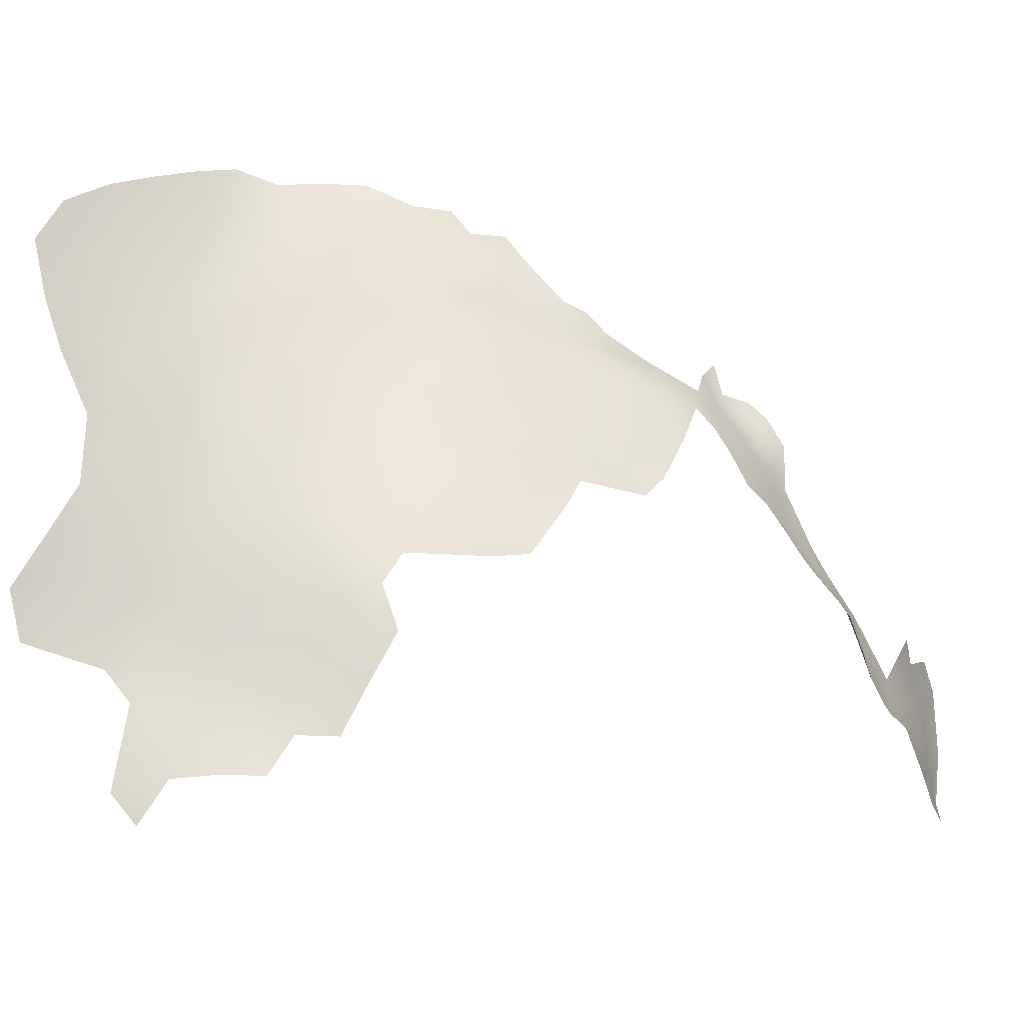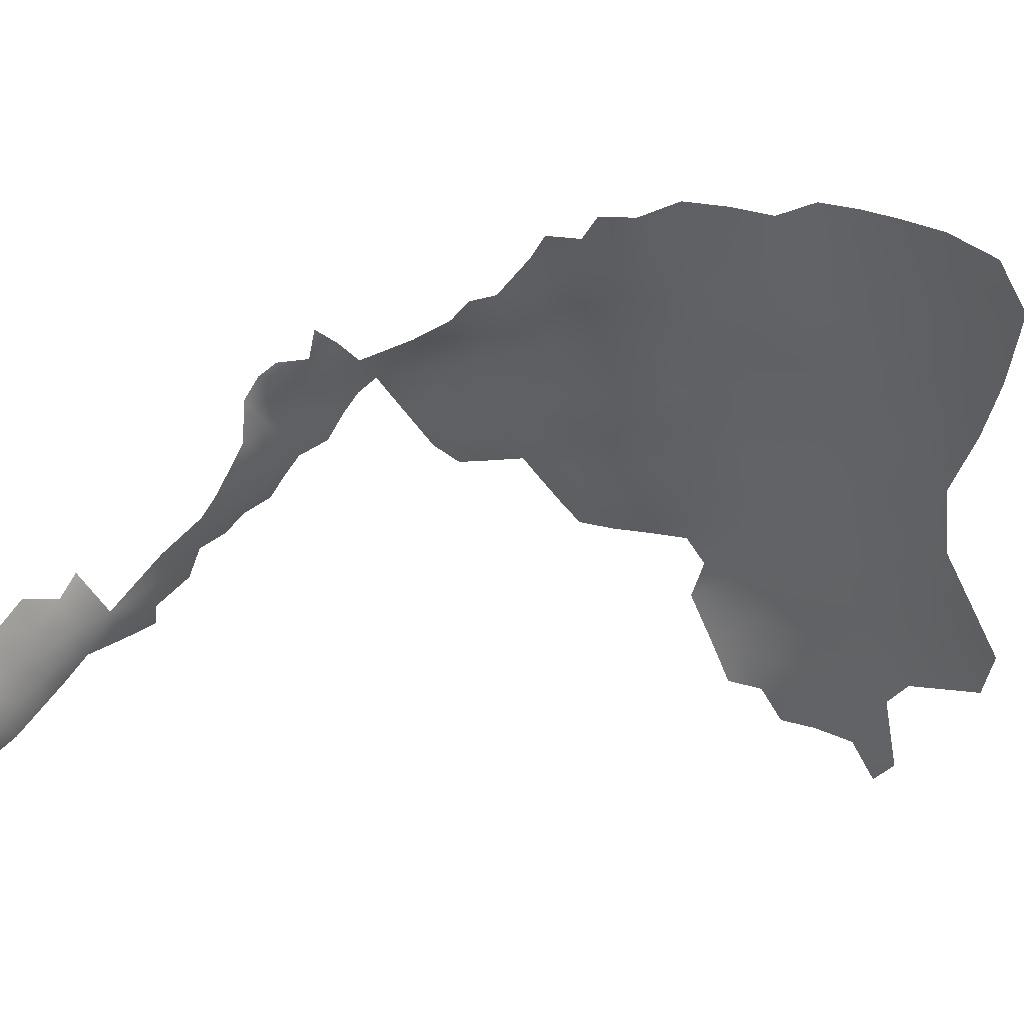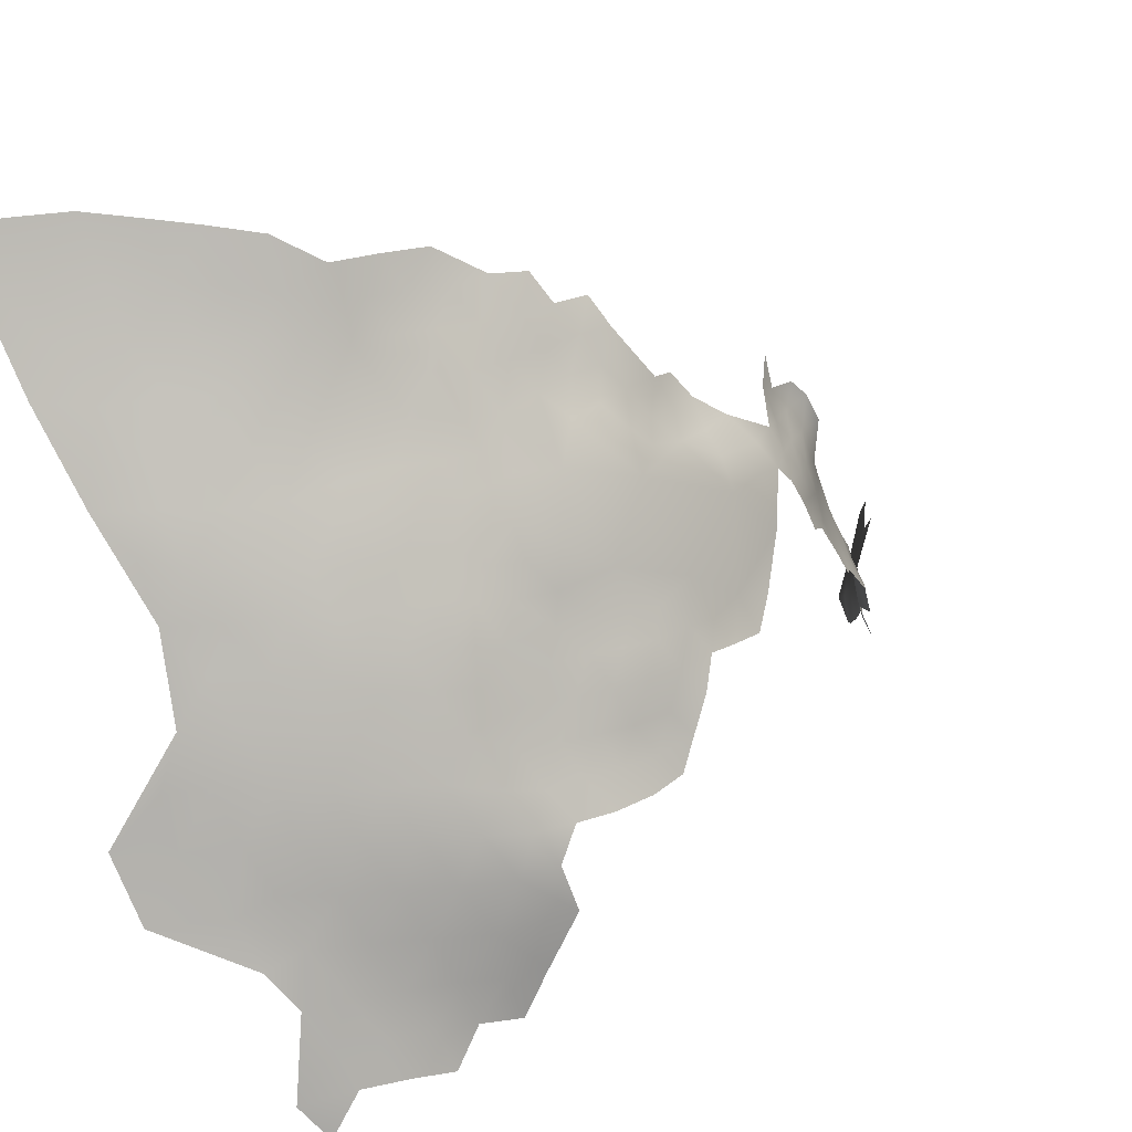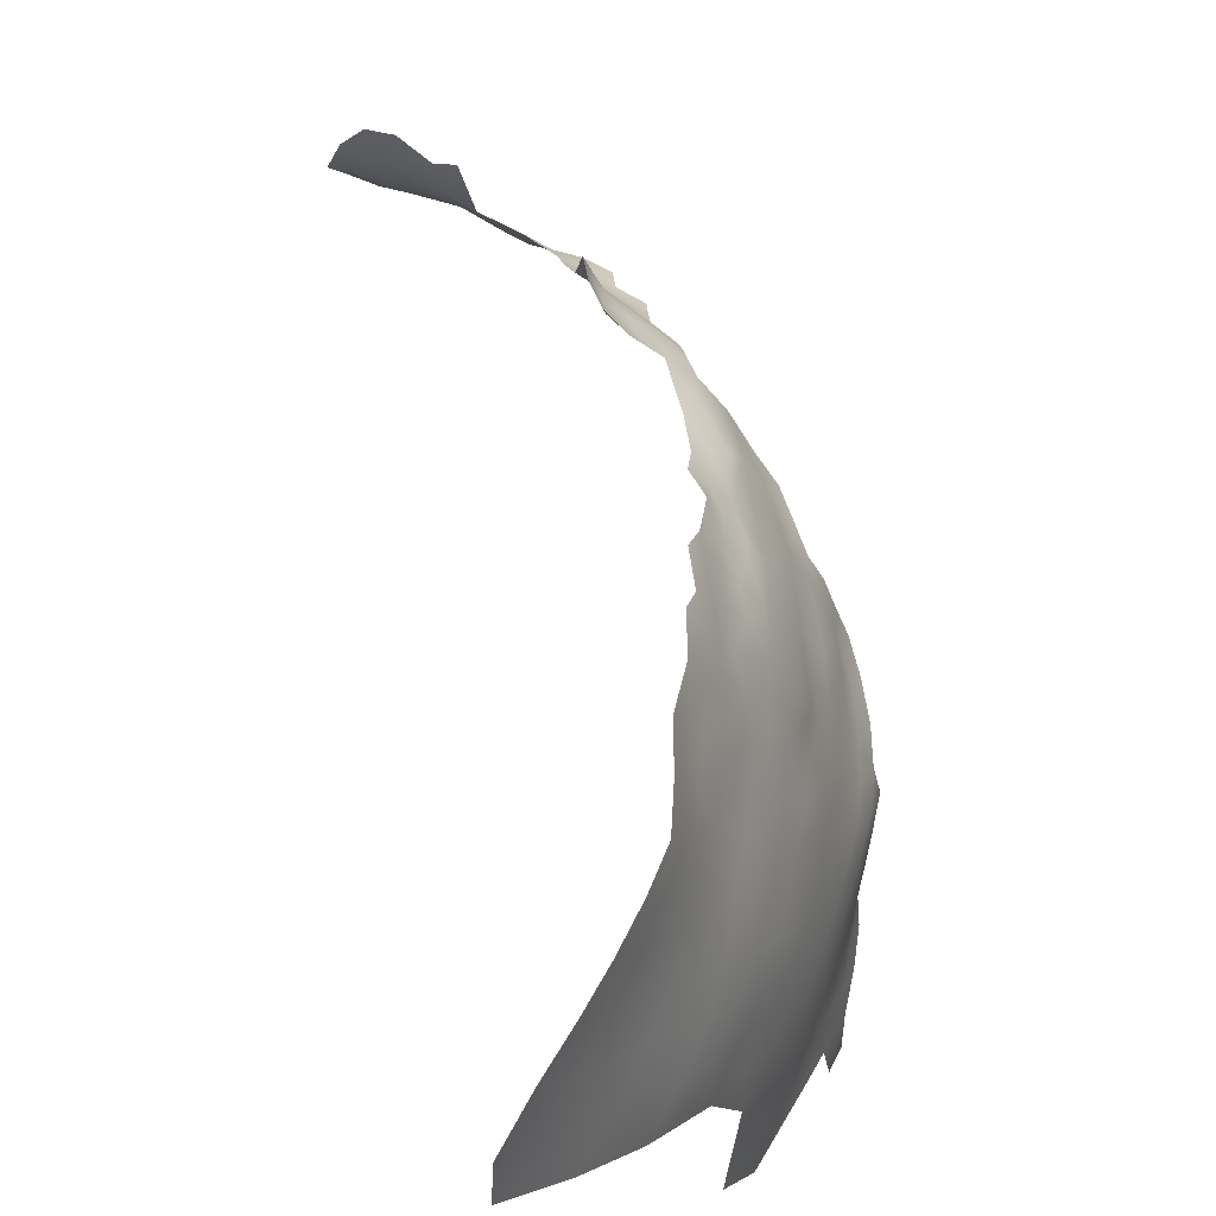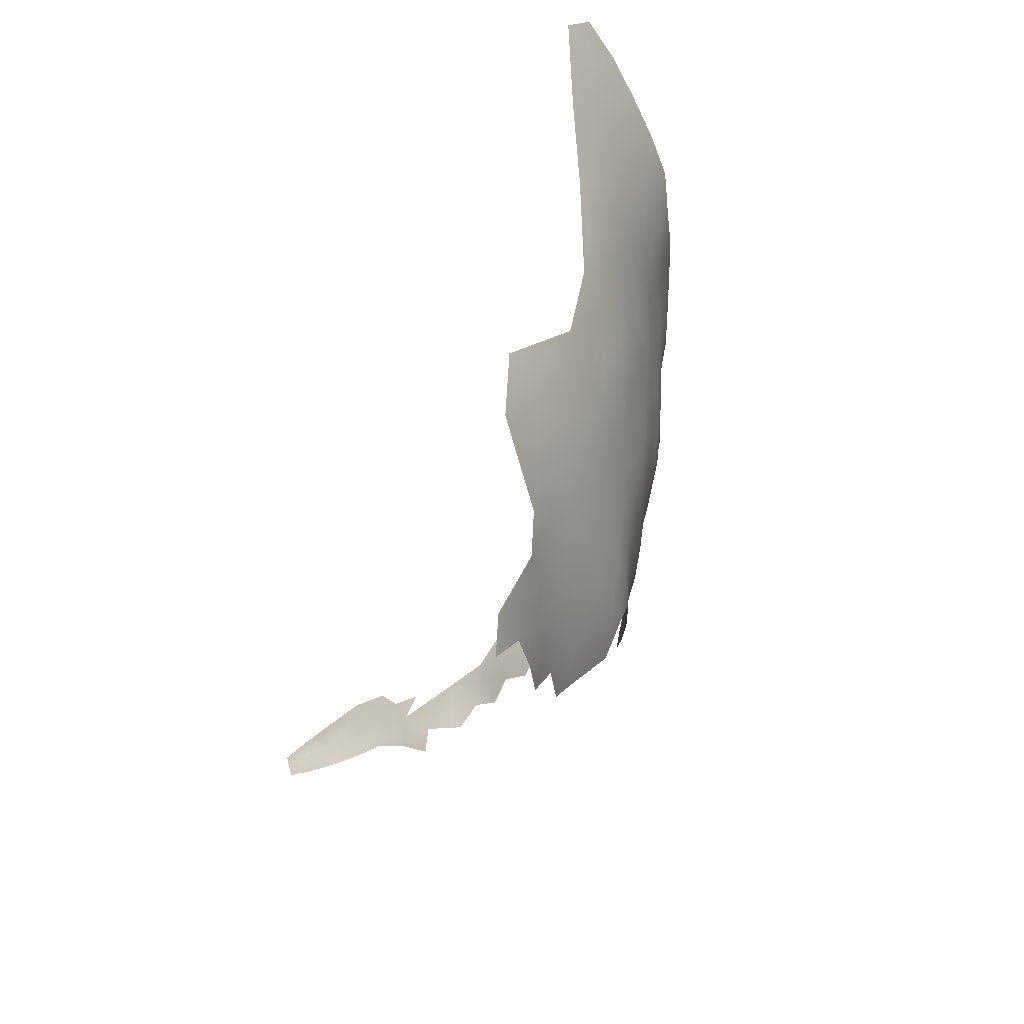
<metadata>
{"format":"obj","ext":"obj","renderer":"f3d","projection":"perspective","resolution":1024,"background":"white","views":[{"elev":-19.7,"azim":82.3,"up":"+Y"},{"elev":27.6,"azim":-72.8,"up":"+Y"},{"elev":22.9,"azim":58.3,"up":"+Y"},{"elev":77.7,"azim":-3.5,"up":"+Y"},{"elev":55.0,"azim":30.0,"up":"+Z"}]}
</metadata>
<code>
v 222.4 631.3 -397.6
v 225.8 636 -394.6
v 226.2 639.7 -393.3
v 229 640.5 -391.4
v 222.8 638.5 -394.9
v 220.1 637.6 -396.6
v 223.6 641.9 -393.3
v 220.6 641.5 -395.4
v 231.9 644.4 -386.8
v 229.1 643.4 -388.9
v 229.1 646.4 -387.1
v 226.9 649.3 -387.5
v 229.3 649.5 -385.3
v 227.6 652.4 -385.8
v 229.9 653 -383.8
v 231.9 650.2 -383.1
v 231.9 647.2 -385.1
v 232.3 654 -381.3
v 230.1 656.6 -382.3
v 232.9 657.2 -379.5
v 234.3 651.4 -380.5
v 234.7 654.8 -378.7
v 234.9 657.5 -376.9
v 227.6 659 -383.5
v 229.9 659.5 -380.5
v 230.2 662 -378.4
v 227.6 664.4 -379.6
v 232.6 662.6 -375.8
v 233 659.7 -377.4
v 226.3 664.1 -382.9
v 227.7 655.6 -384.8
v 226.5 642.9 -391.2
v 226 659.2 -386.8
v 226.1 662.2 -385
v 227.6 661.6 -381.5
v 238.3 654.5 -372.9
v 234.8 662.2 -372.7
v 224.3 648.1 -389.9
v 226.5 645.7 -389.4
v 223.8 645.1 -391.7
v 221.1 634.4 -396.8
v 218.4 631.3 -399.5
v 236.9 659.9 -371.9
v 236.3 662.7 -369.6
v 225.3 654.3 -386.9
v 239 659.6 -367.2
v 235.4 659.4 -374.9
v 237.8 663 -366.6
v 236 665.2 -365.9
v 234.1 668 -365.7
v 233.6 670.7 -363.4
v 235.4 668 -362.6
v 235 671.2 -360.8
v 236 671 -356.9
v 236.5 668 -359.4
v 235.4 673.5 -354.6
v 238.2 667.8 -356.1
v 237.4 665.2 -362.2
v 238.3 665.9 -358.4
v 234 676.3 -356.7
v 232.8 679.5 -354.8
v 234.4 676.5 -353
v 233.2 679.4 -350.9
v 232.1 682.5 -348.9
v 232 682.9 -344.8
v 231.9 682.1 -340.7
v 230.5 685.8 -339.8
v 231.3 682.3 -336.8
v 233 679 -338.9
v 233.6 679.1 -343
v 230.2 685.9 -334.8
v 231 682.4 -332.8
v 232.3 678.9 -335
v 231.8 678.8 -330.9
v 233.4 675.4 -332.9
v 234.3 675.7 -337.2
v 230.5 682.2 -329.4
v 230.8 678.8 -326.8
v 232.5 675 -328.3
v 233.8 679.2 -347.1
v 235 675.4 -341.1
v 236.2 671.9 -338.9
v 235.1 671.9 -334.6
v 229.7 685.7 -330
v 235.1 675.6 -345
v 234.8 676 -349.1
v 234.4 671.4 -330.2
v 231.2 674.9 -324
v 229.1 679.4 -323
v 229.3 675.2 -319.7
v 231.6 670.6 -320.8
v 233.2 670.7 -325.3
v 229.6 670.7 -316.3
v 227.1 675.3 -315.3
v 226.8 679.5 -318.4
v 224 679.4 -313.4
v 224.1 674.4 -310
v 227.4 670.8 -312.4
v 229.8 666.1 -312.7
v 232.2 665.9 -317.3
v 224.4 684.5 -317.4
v 227 684.2 -322
v 234.3 666.2 -322.7
v 224.6 689.2 -320.7
v 227.5 688.4 -325.4
v 221.7 689.8 -316.3
v 218.3 690.3 -311.5
v 221.3 684.8 -312.6
v 214.7 689.6 -306.1
v 217.9 685.5 -308.2
v 214.3 684.8 -303.2
v 219.8 680.1 -307.4
v 230.1 662 -310.3
v 232.6 661.3 -314.1
v 234.9 661.1 -318.8
v 237 660.9 -323.5
v 235.1 656.6 -316
v 237.6 656.7 -320.9
v 232.4 656.4 -311
v 235.5 652 -314
v 238 652.1 -318.4
v 235.5 647.6 -310.8
v 238.1 647.5 -315.6
v 237.9 642.6 -312.8
v 226.5 665.9 -307.6
v 240.2 651.9 -322.8
v 239.3 656.5 -324.9
v 238.5 660.5 -327.4
v 236.6 664.3 -326.3
v 229 683.3 -326
v 220.7 674.6 -305.2
v 237.2 668.4 -336.5
v 237.9 668.5 -340.4
v 237 671.2 -343.1
v 236.4 668.3 -332.4
v 238.4 665 -334.1
v 239.1 665.3 -338.4
v 236.4 672.3 -347.4
v 237.7 670 -350
v 240.3 661.4 -336
v 239.4 661.2 -331.5
v 237.5 664.6 -329.8
v 240.6 647.2 -320.3
v 240.5 642.6 -317.4
v 242.8 642.2 -322
v 244.6 641.9 -326.5
v 246.4 641.7 -331.3
v 244.3 645.8 -329.2
v 242.6 646.2 -324.7
v 242.4 650 -327.3
v 243.9 649.6 -331.8
v 242 653.4 -329.9
v 245.1 649.4 -336
v 243.4 653.3 -334.3
v 245.9 645.6 -334
v 244.5 652.7 -339
v 241.4 657.1 -332.7
v 242.6 656.8 -336.8
v 240.2 656.9 -328.5
v 244.6 637.4 -323.7
v 246.6 637.5 -328.7
v 240.9 653.5 -326.3
v 242.5 637.5 -319
v 240.2 637.4 -314.4
v 242.3 632.8 -316.6
v 244.5 632.6 -321.3
v 246.6 632.5 -326.4
v 248.5 632.3 -331.5
v 246.1 627.6 -323.8
v 248 627.5 -328.9
v 244 627.7 -318.3
v 246 622.8 -321.3
v 247.6 622.8 -326.3
v 249 622.8 -331.1
v 247.7 618.5 -323.9
v 248.8 618.5 -328.5
v 246.5 618 -319.5
v 247.9 614.2 -321.2
v 249.2 614.4 -325.9
v 244.9 622.1 -317.2
v 243.1 625.9 -314.5
v 246 613.1 -315.8
v 240.8 630.8 -312.9
v 249.9 627.1 -334.6
v 250.3 632.2 -336.8
v 248.6 636.8 -334
v 250 636.5 -338.5
v 248.1 640.5 -336.2
v 248.9 639.7 -340.3
v 247.2 643.7 -338.4
v 247.7 643.4 -342.6
v 246.2 647.3 -340.3
v 246.6 646.9 -344.8
v 245.3 650.2 -343.1
v 246.1 646.6 -336.9
v 247.8 643.3 -346.6
v 249.1 639.9 -344.4
v 246.8 646.9 -348.9
v 245.5 650.2 -346.9
v 250.6 636.6 -342.5
v 250.6 636.6 -346.8
v 251.3 633.2 -340.5
v 250 614.2 -330.2
v 243.2 656.2 -340.5
v 243.5 656.2 -345
v 242.5 659.2 -342.4
v 240.9 662.9 -341.6
v 241.7 659.3 -338.8
v 247.7 643.1 -350.6
v 248.9 639.8 -348.7
v 250.7 618.1 -336.9
v 235.7 673.3 -351.1
v 237.2 670.5 -353.4
v 246.7 646.7 -352.8
v 245.6 650.1 -350.8
v 245.2 649.8 -354.5
v 244.2 652.7 -352.3
v 244.3 653.2 -348.6
v 247.3 643.2 -354.8
v 248.4 639.8 -352.7
v 235.6 642 -308.8
v 233.7 636.7 -304.4
v 237 630.1 -306
v 237.4 636.9 -309.5
v 247.7 609.6 -318.4
v 251.9 628.3 -342.1
v 251.2 622.8 -339.2
v 235.4 667.7 -327.9
v 239.3 666.6 -342.8
v 243.1 657.1 -351.2
v 244.3 653.2 -344.2
v 246 646.7 -356.9
v 245.1 646.9 -360.8
v 244.6 650 -358.5
v 246.6 643.8 -359.3
v 242.5 660.1 -346
v 244 652.5 -355.7
v 247.9 640.5 -357.1
v 242.8 654.1 -359.9
v 239.8 666.3 -347.8
v 239.4 667.5 -352.2
v 249.1 637.5 -355.1
v 250 636.8 -351.3
v 243.5 649.5 -362.1
v 244 646.6 -364.3
v 242.9 646.4 -367.8
v 241.7 650.4 -366.1
v 240.1 663.8 -356.2
v 249.7 618.3 -332.7
v 250.2 622.5 -335.2
v 227.3 668 -378.8
v 229.6 665.7 -377
v 216.1 635.8 -400
v 233.7 665.3 -369.9
v 240.8 649.2 -370.2
v 212.5 634.7 -403
v 210 633.3 -404.9
v 212.3 638.9 -404
v 208.8 640.3 -406.6
v 214.6 641.1 -403
v 209.2 636.5 -405.8
v 206.6 633.1 -407
v 205.6 637.7 -408.5
v 202.7 631.1 -409.6
v 203.6 626.6 -408.3
v 200.9 625.1 -409.5
v 206.3 628.4 -407
v 206 624.1 -407.5
v 203.2 622.8 -409.4
v 209.3 626.4 -405.7
v 209.4 630.2 -405.3
v 211.9 631.6 -403.5
v 212 628.5 -404
v 214.5 630.8 -402.4
f 29 47 23
f 16 17 13
f 14 31 15
f 45 31 14
f 57 59 55
f 40 38 39
f 9 10 11
f 40 39 32
f 17 9 11
f 17 11 13
f 58 52 55
f 37 43 47
f 52 50 51
f 53 52 51
f 43 37 44
f 39 10 32
f 39 11 10
f 273 272 274
f 20 23 22
f 20 29 23
f 12 13 11
f 25 24 35
f 256 272 257
f 247 245 246
f 14 13 12
f 19 24 25
f 19 31 24
f 58 55 59
f 34 30 35
f 20 22 18
f 57 55 54
f 255 247 246
f 56 60 62
f 26 28 29
f 244 233 245
f 244 245 247
f 57 248 59
f 213 54 56
f 271 257 272
f 271 272 273
f 53 55 52
f 22 21 18
f 271 270 267
f 30 27 35
f 216 237 217
f 216 217 215
f 218 199 215
f 218 215 217
f 53 54 55
f 234 233 244
f 60 61 62
f 34 24 33
f 34 35 24
f 61 63 62
f 231 199 218
f 15 13 14
f 15 16 13
f 86 138 212
f 47 29 28
f 47 28 37
f 85 138 86
f 6 8 5
f 27 251 252
f 46 43 44
f 210 243 220
f 5 8 7
f 5 7 3
f 209 210 220
f 216 214 232
f 198 215 199
f 4 32 10
f 194 199 231
f 212 213 56
f 2 5 3
f 232 235 233
f 232 233 234
f 20 18 19
f 15 31 19
f 15 19 18
f 68 73 69
f 48 46 44
f 195 190 192
f 208 158 204
f 214 216 215
f 214 215 198
f 75 73 74
f 213 57 54
f 84 77 72
f 212 56 62
f 26 27 252
f 39 38 12
f 39 12 11
f 193 192 191
f 142 228 129
f 189 187 200
f 66 70 65
f 196 210 209
f 193 199 194
f 193 198 199
f 239 234 244
f 32 4 3
f 77 74 72
f 191 197 196
f 219 209 220
f 64 80 63
f 191 192 190
f 139 240 241
f 261 263 259
f 86 212 62
f 69 66 68
f 270 271 273
f 69 70 66
f 239 237 234
f 139 213 212
f 139 212 138
f 242 220 243
f 194 192 193
f 159 127 162
f 159 162 152
f 205 236 206
f 137 136 140
f 32 7 40
f 32 3 7
f 196 193 191
f 65 80 64
f 230 218 217
f 37 254 44
f 197 210 196
f 85 86 80
f 189 200 197
f 137 133 132
f 26 25 35
f 26 35 27
f 76 69 73
f 141 140 136
f 136 132 135
f 136 137 132
f 70 80 65
f 268 265 267
f 268 267 270
f 68 71 72
f 83 87 135
f 72 74 73
f 72 73 68
f 206 204 205
f 216 234 237
f 216 232 234
f 81 82 134
f 82 133 134
f 82 132 133
f 150 152 162
f 158 156 204
f 201 197 200
f 219 232 214
f 85 80 70
f 201 210 197
f 155 195 153
f 258 261 259
f 159 152 157
f 252 28 26
f 20 19 25
f 86 63 80
f 86 62 63
f 176 203 249
f 154 156 158
f 81 85 70
f 44 49 48
f 208 204 206
f 154 153 156
f 154 151 153
f 88 79 78
f 52 58 49
f 52 49 50
f 68 66 67
f 68 67 71
f 142 141 136
f 176 179 203
f 157 154 158
f 264 267 265
f 155 153 151
f 176 175 179
f 196 209 198
f 196 198 193
f 148 155 151
f 228 135 87
f 18 21 16
f 18 16 15
f 254 49 44
f 79 74 78
f 79 75 74
f 76 82 81
f 202 200 187
f 128 127 159
f 201 243 210
f 76 73 75
f 149 145 146
f 83 135 132
f 83 132 82
f 152 154 157
f 190 188 189
f 150 148 151
f 149 148 150
f 130 77 84
f 265 269 266
f 265 268 269
f 214 198 209
f 214 209 219
f 185 202 187
f 262 261 257
f 147 155 148
f 84 72 71
f 152 150 151
f 152 151 154
f 213 139 241
f 176 173 175
f 241 248 57
f 241 57 213
f 142 135 228
f 142 136 135
f 238 219 220
f 238 220 242
f 148 149 146
f 188 187 189
f 188 186 187
f 129 116 128
f 174 176 249
f 126 162 127
f 78 74 77
f 128 141 142
f 128 142 129
f 134 85 81
f 134 138 85
f 178 179 175
f 1 42 41
f 50 49 254
f 147 148 146
f 147 146 161
f 33 24 31
f 219 238 235
f 219 235 232
f 174 173 176
f 262 267 264
f 69 76 81
f 69 81 70
f 256 257 261
f 256 261 258
f 91 103 92
f 262 263 261
f 87 83 75
f 87 75 79
f 262 257 271
f 262 271 267
f 95 94 90
f 191 189 197
f 191 190 189
f 76 83 82
f 76 75 83
f 89 88 78
f 25 26 29
f 25 29 20
f 177 178 175
f 102 89 130
f 207 208 206
f 45 33 31
f 88 90 91
f 88 91 92
f 205 231 218
f 45 14 12
f 118 116 115
f 160 146 145
f 153 195 192
f 160 161 146
f 177 172 180
f 256 274 272
f 102 130 105
f 229 133 137
f 229 137 207
f 130 78 77
f 130 89 78
f 116 127 128
f 116 118 127
f 98 93 94
f 96 94 95
f 184 174 250
f 155 190 195
f 204 231 205
f 118 126 127
f 118 121 126
f 92 228 87
f 41 6 5
f 185 187 186
f 185 186 168
f 89 90 88
f 170 168 167
f 95 90 89
f 158 208 140
f 99 100 93
f 99 93 98
f 170 174 184
f 170 173 174
f 172 177 175
f 172 175 173
f 58 48 49
f 104 101 102
f 104 102 105
f 117 115 114
f 184 168 170
f 184 185 168
f 227 250 211
f 121 143 126
f 121 123 143
f 103 228 92
f 103 129 228
f 169 170 167
f 169 166 171
f 169 167 166
f 123 120 122
f 164 165 163
f 145 149 143
f 145 143 144
f 169 172 173
f 169 173 170
f 123 144 143
f 123 124 144
f 171 172 169
f 171 181 180
f 171 180 172
f 119 120 117
f 159 141 128
f 159 157 141
f 157 158 140
f 157 140 141
f 120 123 121
f 117 118 115
f 99 114 100
f 99 113 114
f 92 79 88
f 92 87 79
f 250 174 249
f 250 249 211
f 163 160 145
f 163 145 144
f 115 100 114
f 93 91 90
f 93 90 94
f 119 117 114
f 164 163 144
f 164 144 124
f 253 41 42
f 253 6 41
f 113 119 114
f 163 166 160
f 60 56 54
f 124 122 221
f 124 123 122
f 165 166 163
f 165 171 166
f 207 137 140
f 207 140 208
f 182 225 178
f 182 178 177
f 8 40 7
f 117 120 121
f 117 121 118
f 150 162 126
f 229 134 133
f 125 113 99
f 105 130 84
f 91 93 100
f 91 100 103
f 106 101 104
f 106 108 101
f 156 231 204
f 156 194 231
f 167 160 166
f 167 161 160
f 108 107 110
f 108 106 107
f 2 41 5
f 36 47 43
f 95 89 102
f 95 102 101
f 253 42 274
f 253 274 256
f 97 98 94
f 97 94 96
f 147 161 186
f 147 186 188
f 111 110 109
f 188 190 155
f 188 155 147
f 264 265 266
f 253 256 258
f 253 258 260
f 109 110 107
f 230 217 237
f 207 206 236
f 254 37 28
f 224 164 124
f 224 124 221
f 116 129 103
f 60 54 53
f 138 240 139
f 168 186 161
f 168 161 167
f 205 230 236
f 205 218 230
f 156 153 192
f 156 192 194
f 101 108 96
f 101 96 95
f 65 67 66
f 36 43 46
f 183 171 165
f 183 181 171
f 45 12 38
f 239 244 247
f 115 116 103
f 115 103 100
f 227 184 250
f 125 99 98
f 226 202 185
f 149 150 126
f 149 126 143
f 134 240 138
f 134 229 240
f 58 59 248
f 207 240 229
f 111 112 110
f 222 224 221
f 224 222 223
f 264 263 262
f 164 183 165
f 112 131 97
f 253 8 6
f 184 226 185
f 184 227 226
f 224 183 164
f 224 223 183
f 112 97 96
f 108 110 112
f 108 112 96
f 182 177 180
f 125 98 97
f 122 120 119
f 131 125 97
f 223 181 183
f 125 119 113
f 111 131 112
f 222 221 122
f 240 248 241
f 58 46 48
f 36 247 255
f 239 230 237
f 236 240 207
f 230 240 236
f 46 247 36
f 230 248 240
f 46 239 247
f 248 46 58
f 239 248 230
f 239 46 248

</code>
